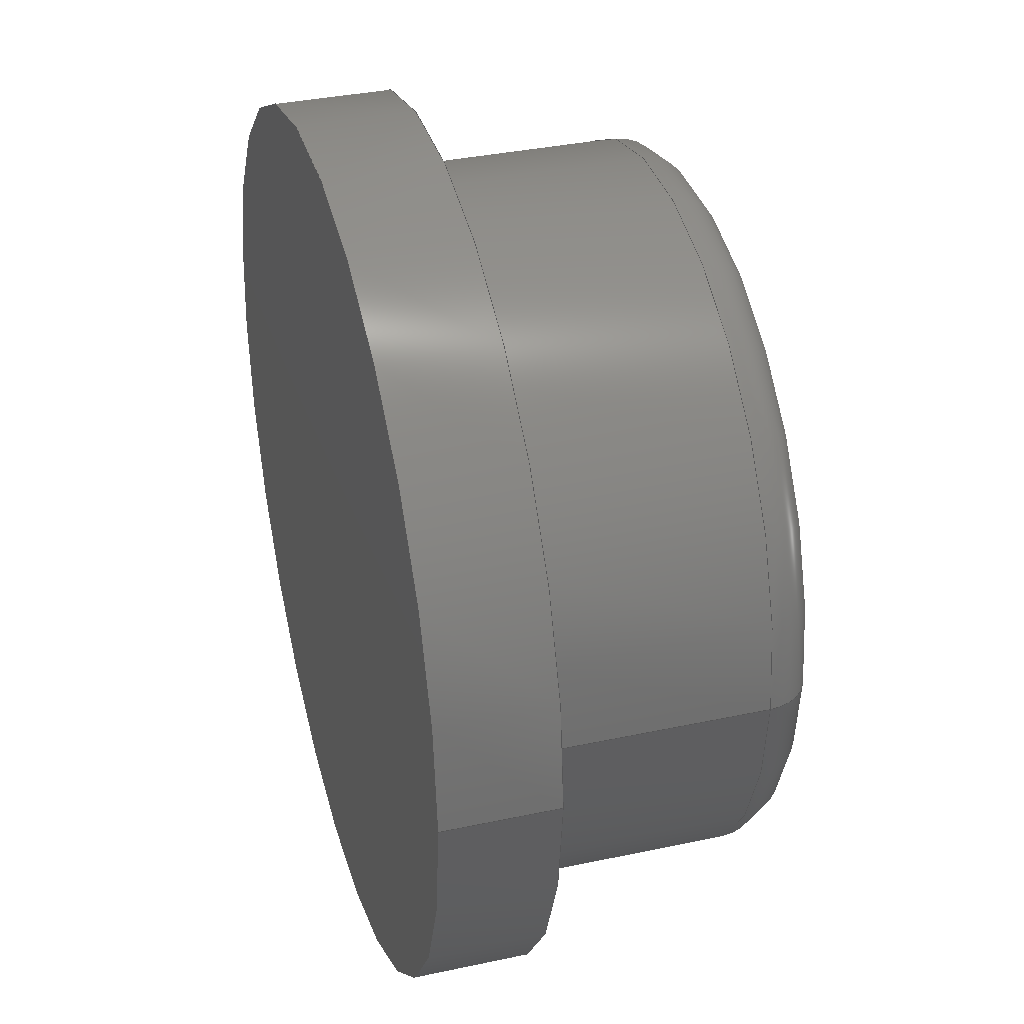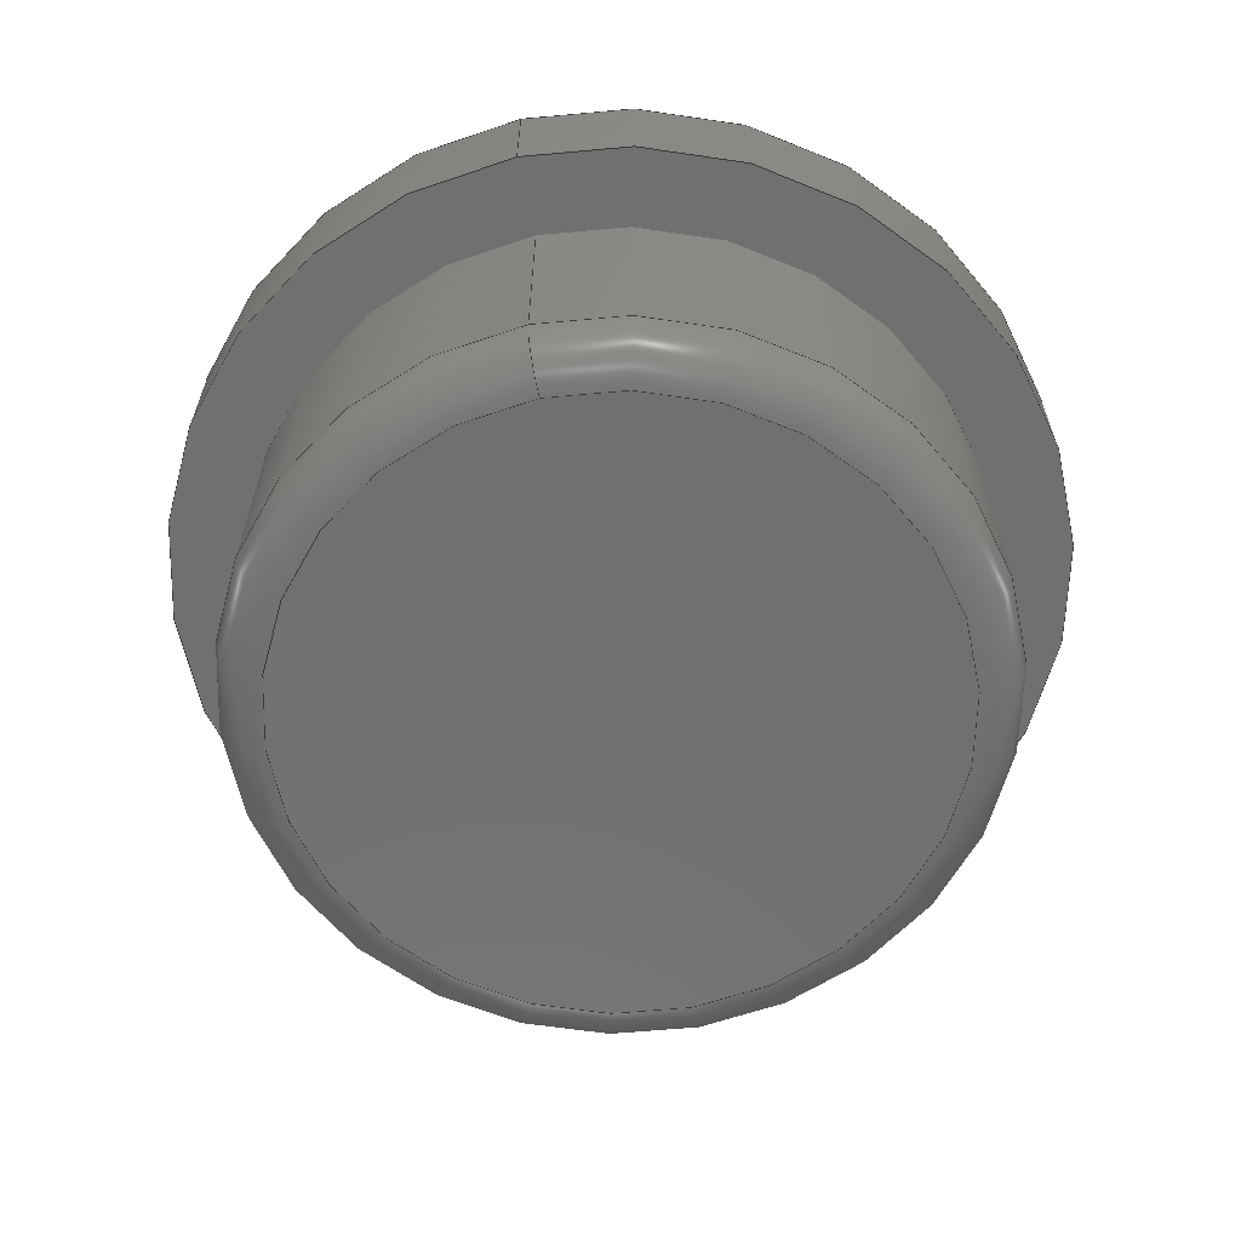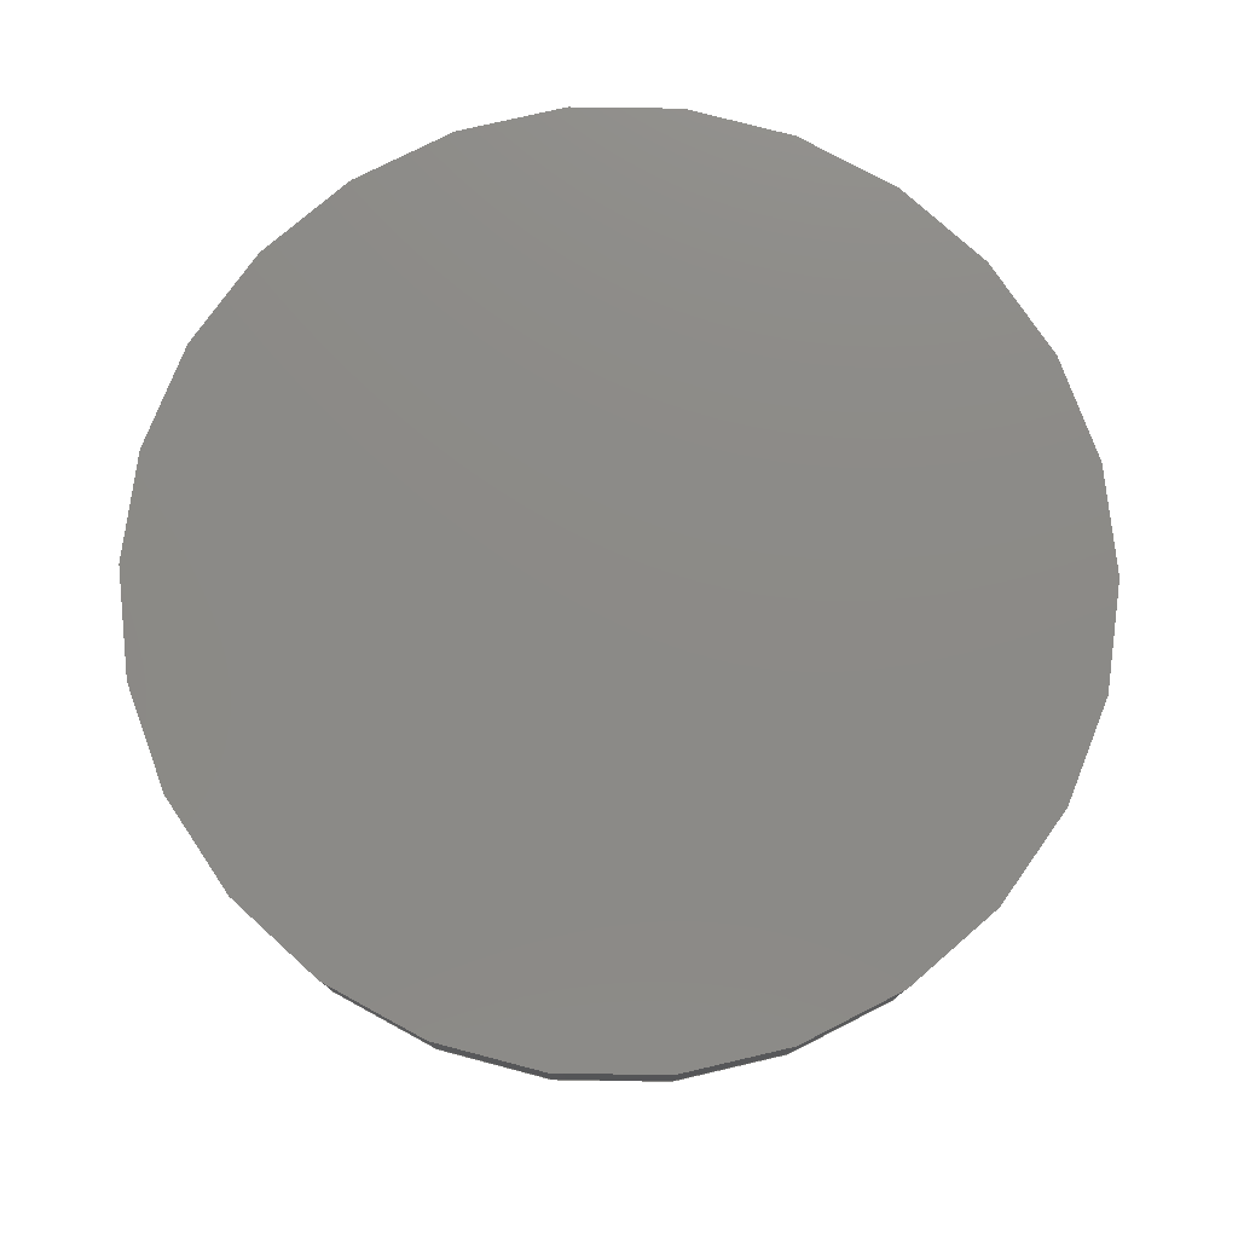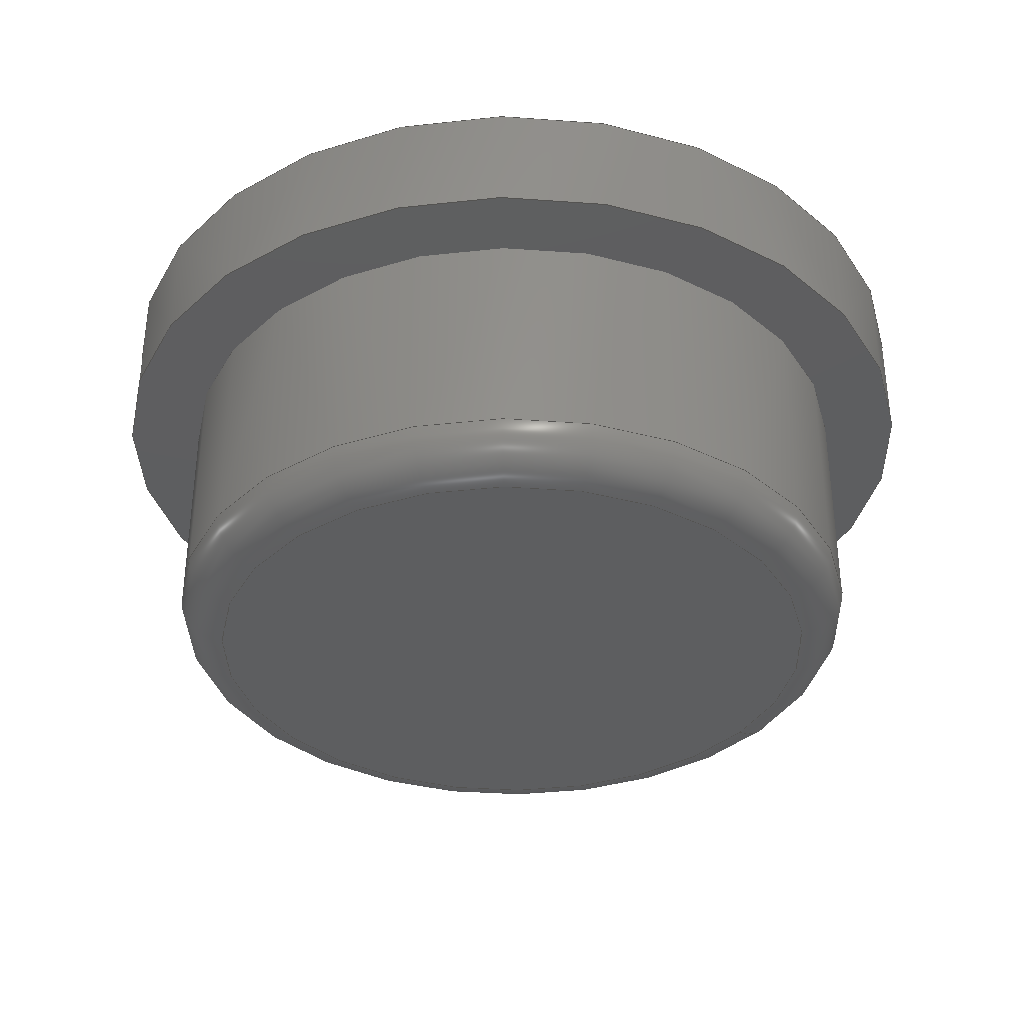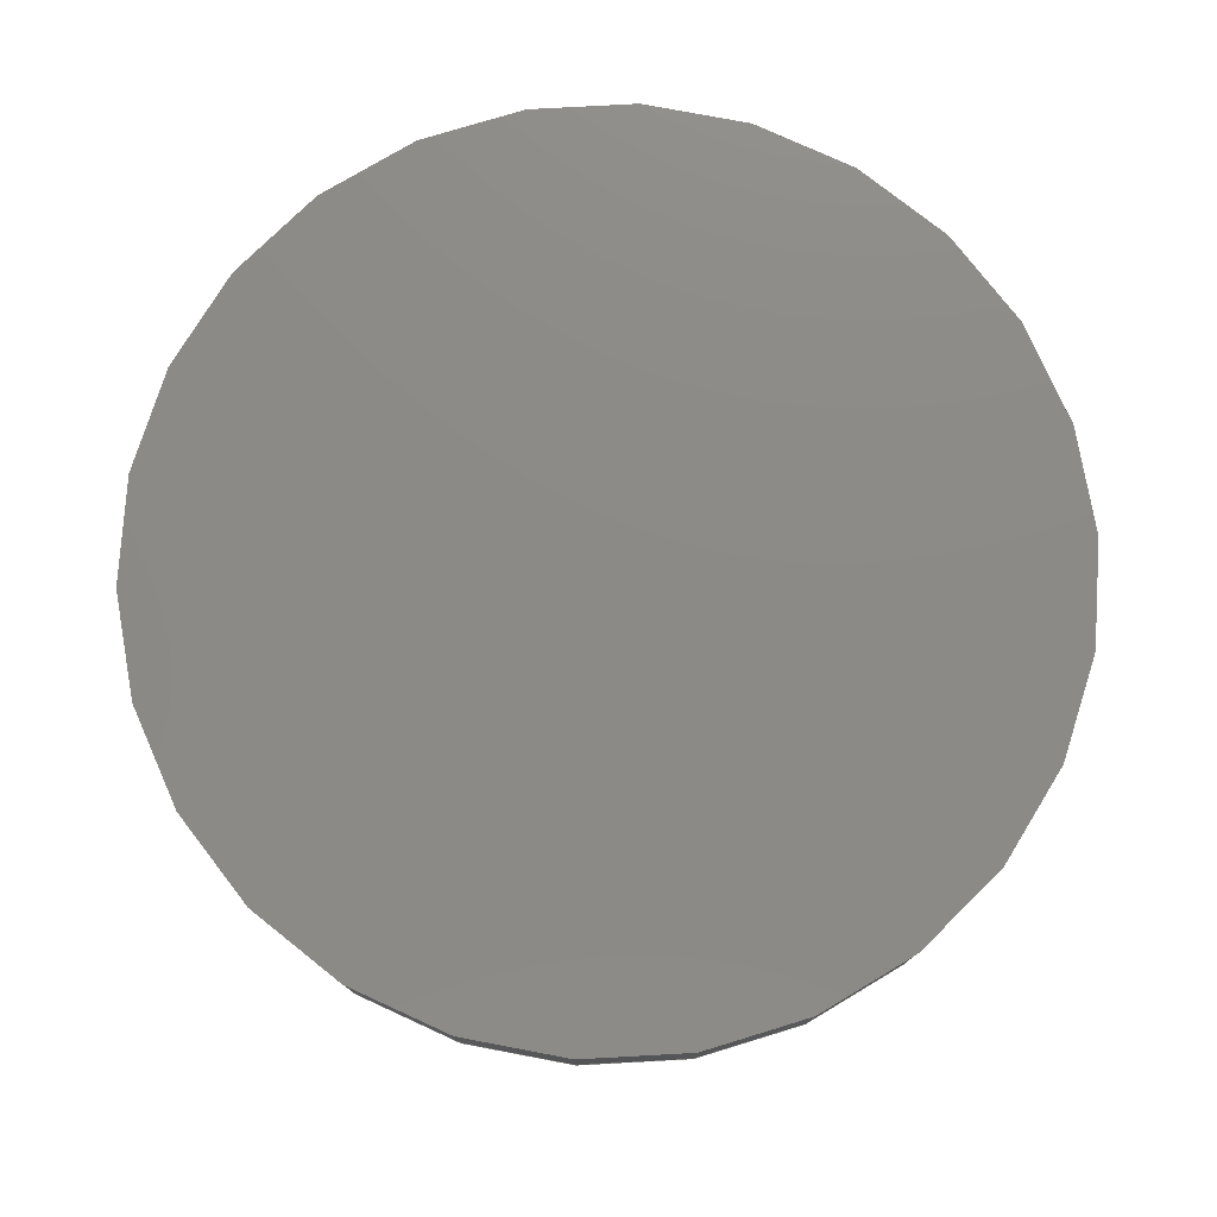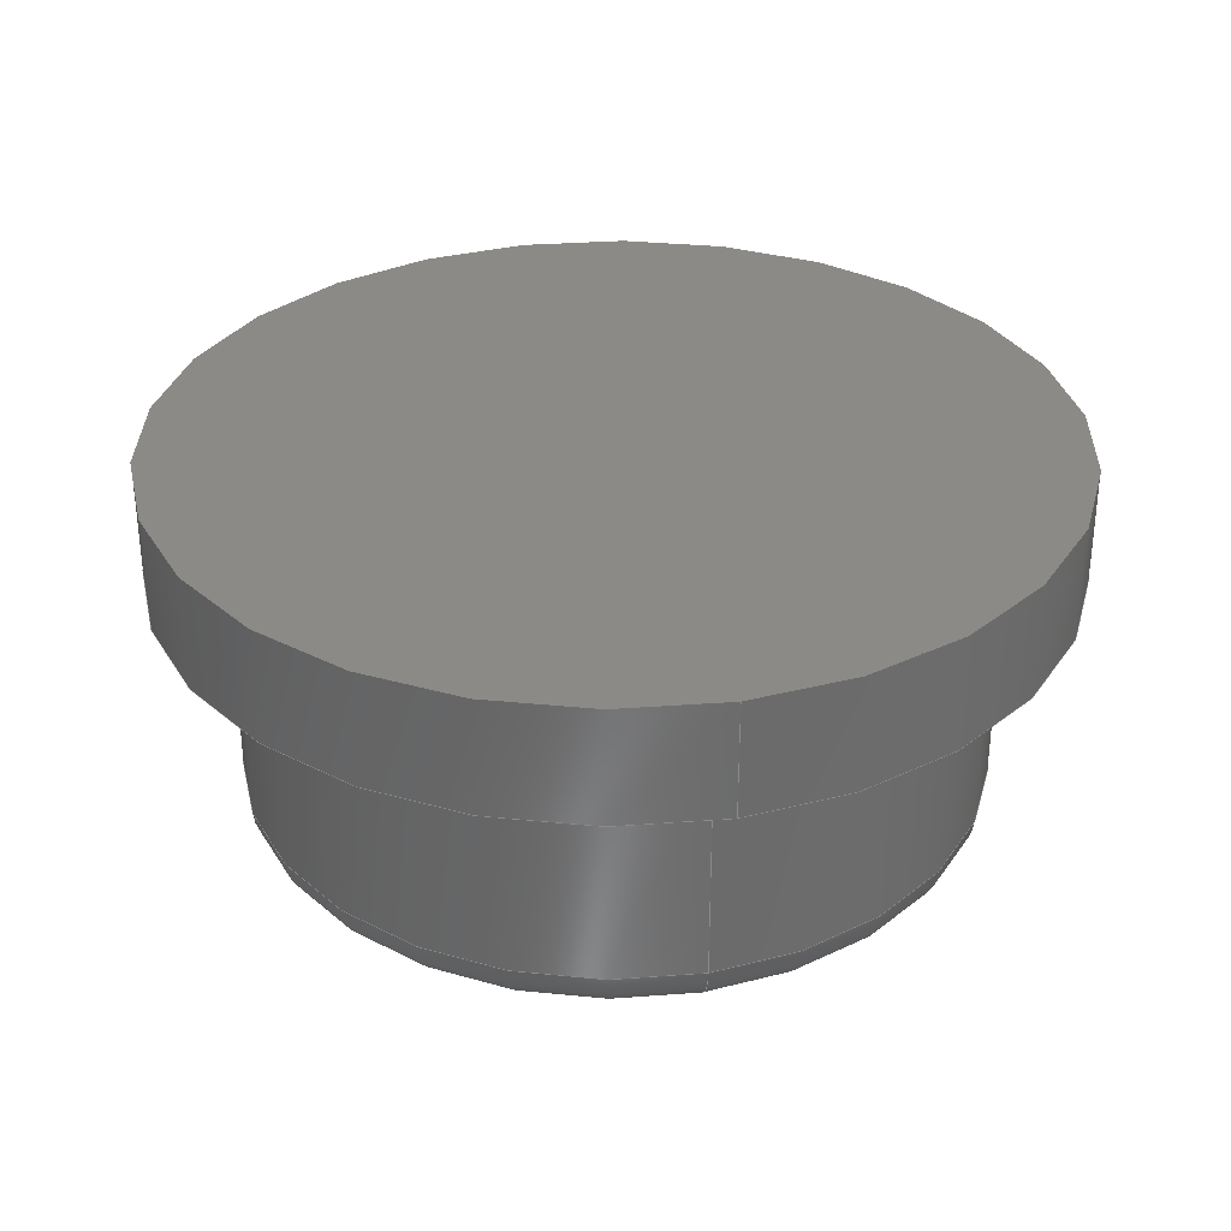
<metadata>
{"format":"step","ext":"step","renderer":"f3d","projection":"perspective","resolution":1024,"background":"white","views":[{"elev":35.7,"azim":74.2,"up":"+Y"},{"elev":-62.2,"azim":102.2,"up":"+Z"},{"elev":77.2,"azim":28.5,"up":"+Z"},{"elev":-35.0,"azim":-33.2,"up":"+Z"},{"elev":77.4,"azim":149.2,"up":"+Z"},{"elev":32.2,"azim":77.2,"up":"+Z"}]}
</metadata>
<code>
ISO-10303-21;
DATA;
#1=MECHANICAL_DESIGN_GEOMETRIC_PRESENTATION_REPRESENTATION('',(#4),#148);
#2=SHAPE_REPRESENTATION_RELATIONSHIP('SRR','None',#155,#3);
#3=ADVANCED_BREP_SHAPE_REPRESENTATION('',(#5),#147);
#4=STYLED_ITEM('',(#164),#5);
#5=MANIFOLD_SOLID_BREP('Body1',#71);
#6=FACE_BOUND('',#28,.T.);
#7=LINE('',#135,#9);
#8=LINE('',#143,#10);
#9=VECTOR('',#111,3.85);
#10=VECTOR('',#122,4.65);
#11=CYLINDRICAL_SURFACE('',#90,3.85);
#12=CYLINDRICAL_SURFACE('',#94,4.65);
#13=PLANE('',#89);
#14=PLANE('',#92);
#15=PLANE('',#96);
#16=FACE_OUTER_BOUND('',#22,.T.);
#17=FACE_OUTER_BOUND('',#23,.T.);
#18=FACE_OUTER_BOUND('',#24,.T.);
#19=FACE_OUTER_BOUND('',#25,.T.);
#20=FACE_OUTER_BOUND('',#26,.T.);
#21=FACE_OUTER_BOUND('',#27,.T.);
#22=EDGE_LOOP('',(#48,#49,#50,#51));
#23=EDGE_LOOP('',(#52));
#24=EDGE_LOOP('',(#53,#54,#55,#56));
#25=EDGE_LOOP('',(#57));
#26=EDGE_LOOP('',(#58,#59,#60,#61));
#27=EDGE_LOOP('',(#62));
#28=EDGE_LOOP('',(#63));
#29=CIRCLE('',#86,3.35);
#30=CIRCLE('',#87,0.5);
#31=CIRCLE('',#88,3.85);
#32=CIRCLE('',#91,3.85);
#33=CIRCLE('',#93,4.65);
#34=CIRCLE('',#95,4.65);
#35=VERTEX_POINT('',#127);
#36=VERTEX_POINT('',#129);
#37=VERTEX_POINT('',#134);
#38=VERTEX_POINT('',#138);
#39=VERTEX_POINT('',#141);
#40=EDGE_CURVE('',#35,#35,#29,.T.);
#41=EDGE_CURVE('',#35,#36,#30,.T.);
#42=EDGE_CURVE('',#36,#36,#31,.T.);
#43=EDGE_CURVE('',#36,#37,#7,.T.);
#44=EDGE_CURVE('',#37,#37,#32,.T.);
#45=EDGE_CURVE('',#38,#38,#33,.T.);
#46=EDGE_CURVE('',#39,#39,#34,.T.);
#47=EDGE_CURVE('',#39,#38,#8,.T.);
#48=ORIENTED_EDGE('',*,*,#40,.T.);
#49=ORIENTED_EDGE('',*,*,#41,.T.);
#50=ORIENTED_EDGE('',*,*,#42,.T.);
#51=ORIENTED_EDGE('',*,*,#41,.F.);
#52=ORIENTED_EDGE('',*,*,#40,.F.);
#53=ORIENTED_EDGE('',*,*,#42,.F.);
#54=ORIENTED_EDGE('',*,*,#43,.T.);
#55=ORIENTED_EDGE('',*,*,#44,.T.);
#56=ORIENTED_EDGE('',*,*,#43,.F.);
#57=ORIENTED_EDGE('',*,*,#45,.F.);
#58=ORIENTED_EDGE('',*,*,#46,.F.);
#59=ORIENTED_EDGE('',*,*,#47,.T.);
#60=ORIENTED_EDGE('',*,*,#45,.T.);
#61=ORIENTED_EDGE('',*,*,#47,.F.);
#62=ORIENTED_EDGE('',*,*,#46,.T.);
#63=ORIENTED_EDGE('',*,*,#44,.F.);
#64=TOROIDAL_SURFACE('',#85,3.35,0.5);
#65=ADVANCED_FACE('',(#16),#64,.T.);
#66=ADVANCED_FACE('',(#17),#13,.T.);
#67=ADVANCED_FACE('',(#18),#11,.T.);
#68=ADVANCED_FACE('',(#19),#14,.T.);
#69=ADVANCED_FACE('',(#20),#12,.T.);
#70=ADVANCED_FACE('',(#21,#6),#15,.T.);
#71=CLOSED_SHELL('',(#65,#66,#67,#68,#69,#70));
#72=DERIVED_UNIT_ELEMENT(#74,1);
#73=DERIVED_UNIT_ELEMENT(#150,-3);
#74=(
MASS_UNIT()
NAMED_UNIT(*)
SI_UNIT(.KILO.,.GRAM.)
);
#75=DERIVED_UNIT((#72,#73));
#76=MEASURE_REPRESENTATION_ITEM('density measure',
POSITIVE_RATIO_MEASURE(7850),#75);
#77=PROPERTY_DEFINITION_REPRESENTATION(#82,#79);
#78=PROPERTY_DEFINITION_REPRESENTATION(#83,#80);
#79=REPRESENTATION('material name',(#81),#147);
#80=REPRESENTATION('density',(#76),#147);
#81=DESCRIPTIVE_REPRESENTATION_ITEM('Steel','Steel');
#82=PROPERTY_DEFINITION('material property','material name',#157);
#83=PROPERTY_DEFINITION('material property','density of part',#157);
#84=AXIS2_PLACEMENT_3D('',#125,#97,#98);
#85=AXIS2_PLACEMENT_3D('',#126,#99,#100);
#86=AXIS2_PLACEMENT_3D('',#128,#101,#102);
#87=AXIS2_PLACEMENT_3D('',#130,#103,#104);
#88=AXIS2_PLACEMENT_3D('',#131,#105,#106);
#89=AXIS2_PLACEMENT_3D('',#132,#107,#108);
#90=AXIS2_PLACEMENT_3D('',#133,#109,#110);
#91=AXIS2_PLACEMENT_3D('',#136,#112,#113);
#92=AXIS2_PLACEMENT_3D('',#137,#114,#115);
#93=AXIS2_PLACEMENT_3D('',#139,#116,#117);
#94=AXIS2_PLACEMENT_3D('',#140,#118,#119);
#95=AXIS2_PLACEMENT_3D('',#142,#120,#121);
#96=AXIS2_PLACEMENT_3D('',#144,#123,#124);
#97=DIRECTION('axis',(0,0,1));
#98=DIRECTION('refdir',(1,0,0));
#99=DIRECTION('center_axis',(0,0,-1));
#100=DIRECTION('ref_axis',(-1,0,0));
#101=DIRECTION('center_axis',(0,0,1));
#102=DIRECTION('ref_axis',(1,0,0));
#103=DIRECTION('center_axis',(-1.225e-16,-1,0));
#104=DIRECTION('ref_axis',(1,-1.225e-16,0));
#105=DIRECTION('center_axis',(0,0,-1));
#106=DIRECTION('ref_axis',(1,0,0));
#107=DIRECTION('center_axis',(0,0,-1));
#108=DIRECTION('ref_axis',(-1,0,0));
#109=DIRECTION('center_axis',(0,0,-1));
#110=DIRECTION('ref_axis',(-1,0,0));
#111=DIRECTION('',(0,0,1));
#112=DIRECTION('center_axis',(0,0,-1));
#113=DIRECTION('ref_axis',(1,0,0));
#114=DIRECTION('center_axis',(0,0,1));
#115=DIRECTION('ref_axis',(1,0,0));
#116=DIRECTION('center_axis',(0,0,-1));
#117=DIRECTION('ref_axis',(1,0,0));
#118=DIRECTION('center_axis',(0,0,-1));
#119=DIRECTION('ref_axis',(-1,0,0));
#120=DIRECTION('center_axis',(0,0,-1));
#121=DIRECTION('ref_axis',(1,0,0));
#122=DIRECTION('',(0,0,1));
#123=DIRECTION('center_axis',(0,0,-1));
#124=DIRECTION('ref_axis',(-1,0,0));
#125=CARTESIAN_POINT('',(0,0,0));
#126=CARTESIAN_POINT('Origin',(0,0,-52.5));
#127=CARTESIAN_POINT('',(3.35,-4.103e-16,-53));
#128=CARTESIAN_POINT('Origin',(0,0,-53));
#129=CARTESIAN_POINT('',(3.85,-4.715e-16,-52.5));
#130=CARTESIAN_POINT('Origin',(3.35,-4.103e-16,-52.5));
#131=CARTESIAN_POINT('Origin',(0,0,-52.5));
#132=CARTESIAN_POINT('Origin',(0,0,-53));
#133=CARTESIAN_POINT('Origin',(0,0,-51.58));
#134=CARTESIAN_POINT('',(3.85,-4.715e-16,-50.15));
#135=CARTESIAN_POINT('',(3.85,-4.715e-16,-51.58));
#136=CARTESIAN_POINT('Origin',(0,0,-50.15));
#137=CARTESIAN_POINT('Origin',(-4.65,0,-48.95));
#138=CARTESIAN_POINT('',(4.65,-5.695e-16,-48.95));
#139=CARTESIAN_POINT('Origin',(0,0,-48.95));
#140=CARTESIAN_POINT('Origin',(0,0,-49.55));
#141=CARTESIAN_POINT('',(4.65,-5.695e-16,-50.15));
#142=CARTESIAN_POINT('Origin',(0,0,-50.15));
#143=CARTESIAN_POINT('',(4.65,-5.695e-16,-49.55));
#144=CARTESIAN_POINT('Origin',(-3.85,0,-50.15));
#145=UNCERTAINTY_MEASURE_WITH_UNIT(LENGTH_MEASURE(0.01),#149,
'DISTANCE_ACCURACY_VALUE',
'Maximum model space distance between geometric entities at asserted c
onnectivities');
#146=UNCERTAINTY_MEASURE_WITH_UNIT(LENGTH_MEASURE(0.01),#149,
'DISTANCE_ACCURACY_VALUE',
'Maximum model space distance between geometric entities at asserted c
onnectivities');
#147=(
GEOMETRIC_REPRESENTATION_CONTEXT(3)
GLOBAL_UNCERTAINTY_ASSIGNED_CONTEXT((#145))
GLOBAL_UNIT_ASSIGNED_CONTEXT((#149,#151,#152))
REPRESENTATION_CONTEXT('','3D')
);
#148=(
GEOMETRIC_REPRESENTATION_CONTEXT(3)
GLOBAL_UNCERTAINTY_ASSIGNED_CONTEXT((#146))
GLOBAL_UNIT_ASSIGNED_CONTEXT((#149,#151,#152))
REPRESENTATION_CONTEXT('','3D')
);
#149=(
LENGTH_UNIT()
NAMED_UNIT(*)
SI_UNIT(.MILLI.,.METRE.)
);
#150=(
LENGTH_UNIT()
NAMED_UNIT(*)
SI_UNIT($,.METRE.)
);
#151=(
NAMED_UNIT(*)
PLANE_ANGLE_UNIT()
SI_UNIT($,.RADIAN.)
);
#152=(
NAMED_UNIT(*)
SI_UNIT($,.STERADIAN.)
SOLID_ANGLE_UNIT()
);
#153=SHAPE_DEFINITION_REPRESENTATION(#154,#155);
#154=PRODUCT_DEFINITION_SHAPE('',$,#157);
#155=SHAPE_REPRESENTATION('',(#84),#147);
#156=PRODUCT_DEFINITION_CONTEXT('part definition',#161,'design');
#157=PRODUCT_DEFINITION('Button','Button',#158,#156);
#158=PRODUCT_DEFINITION_FORMATION('',$,#163);
#159=PRODUCT_RELATED_PRODUCT_CATEGORY('Button','Button',(#163));
#160=APPLICATION_PROTOCOL_DEFINITION('international standard',
'automotive_design',2009,#161);
#161=APPLICATION_CONTEXT(
'Core Data for Automotive Mechanical Design Process');
#162=PRODUCT_CONTEXT('part definition',#161,'mechanical');
#163=PRODUCT('Button','Button',$,(#162));
#164=PRESENTATION_STYLE_ASSIGNMENT((#165));
#165=SURFACE_STYLE_USAGE(.BOTH.,#166);
#166=SURFACE_SIDE_STYLE('',(#167));
#167=SURFACE_STYLE_FILL_AREA(#168);
#168=FILL_AREA_STYLE('Steel - Satin',(#169));
#169=FILL_AREA_STYLE_COLOUR('Steel - Satin',#170);
#170=COLOUR_RGB('Steel - Satin',0.6275,0.6275,0.6275);
ENDSEC;
END-ISO-10303-21;

</code>
